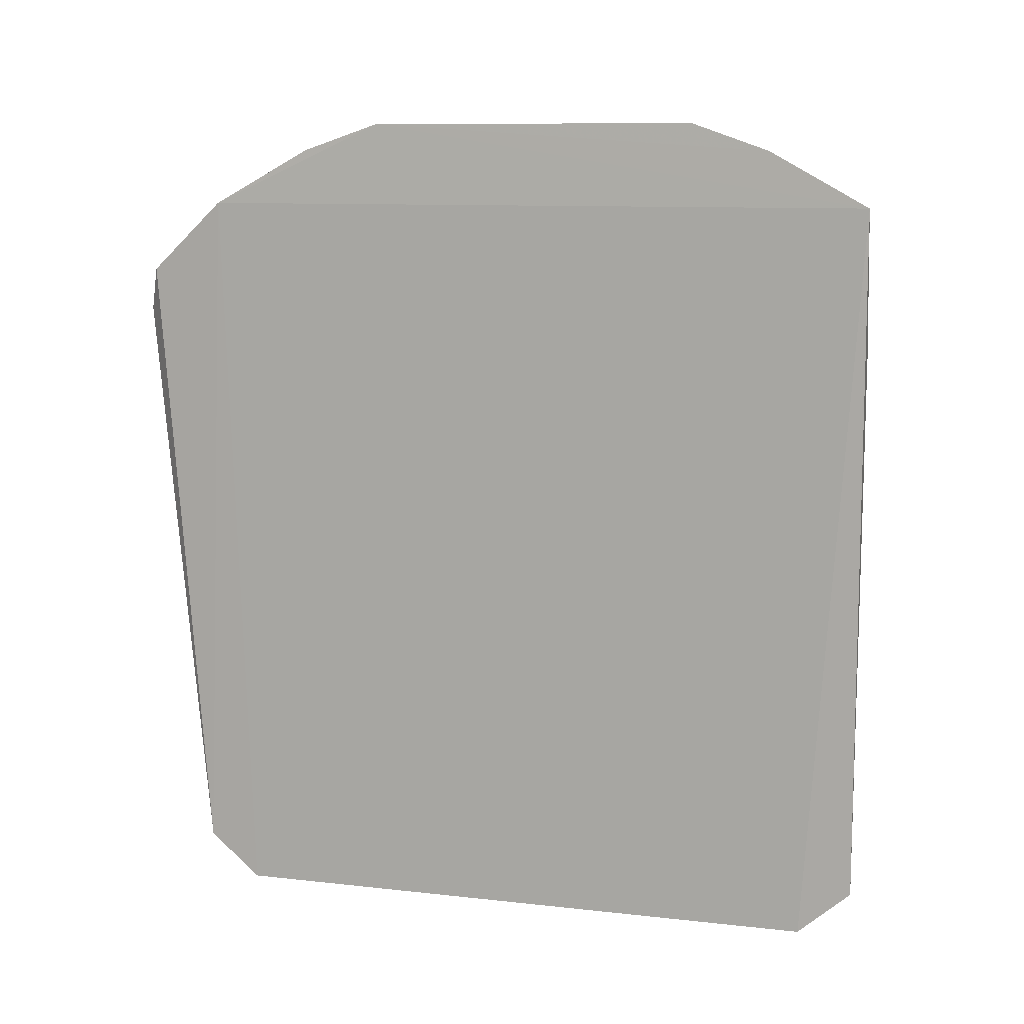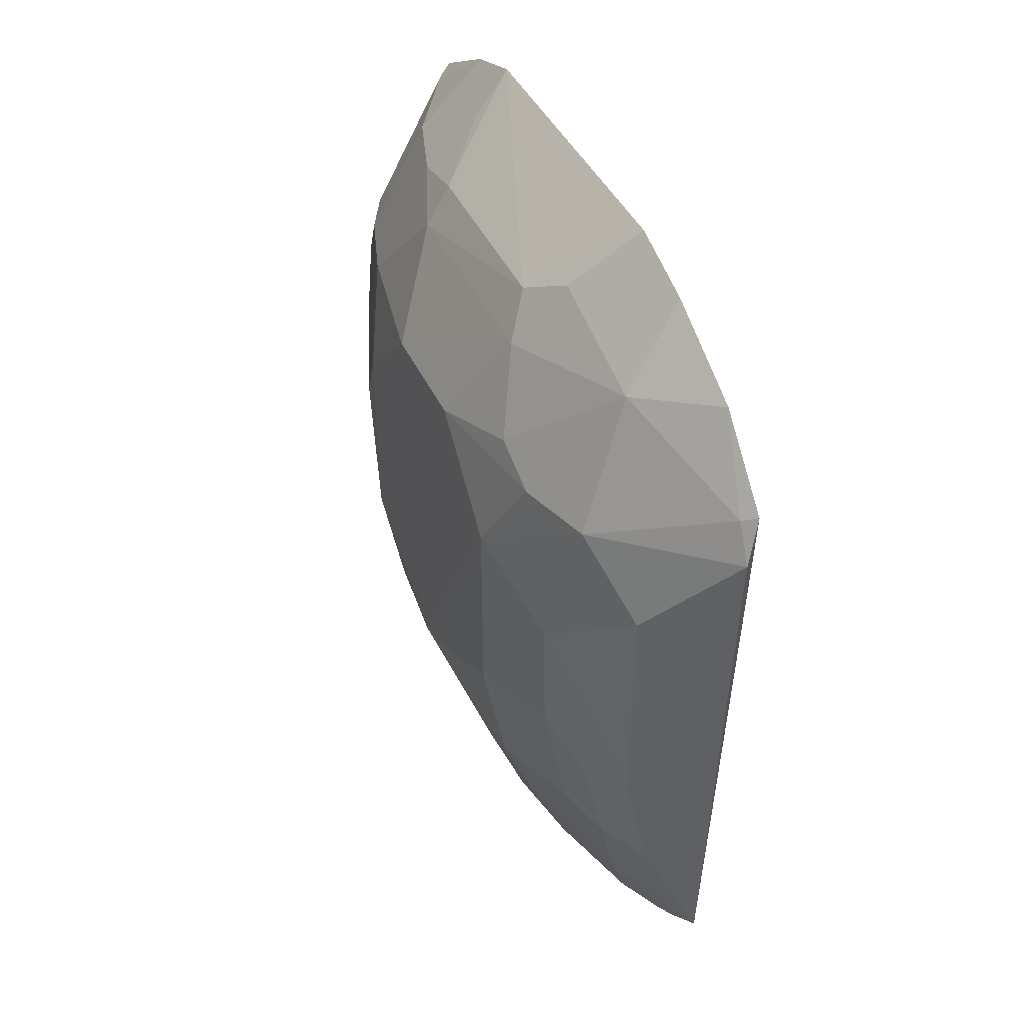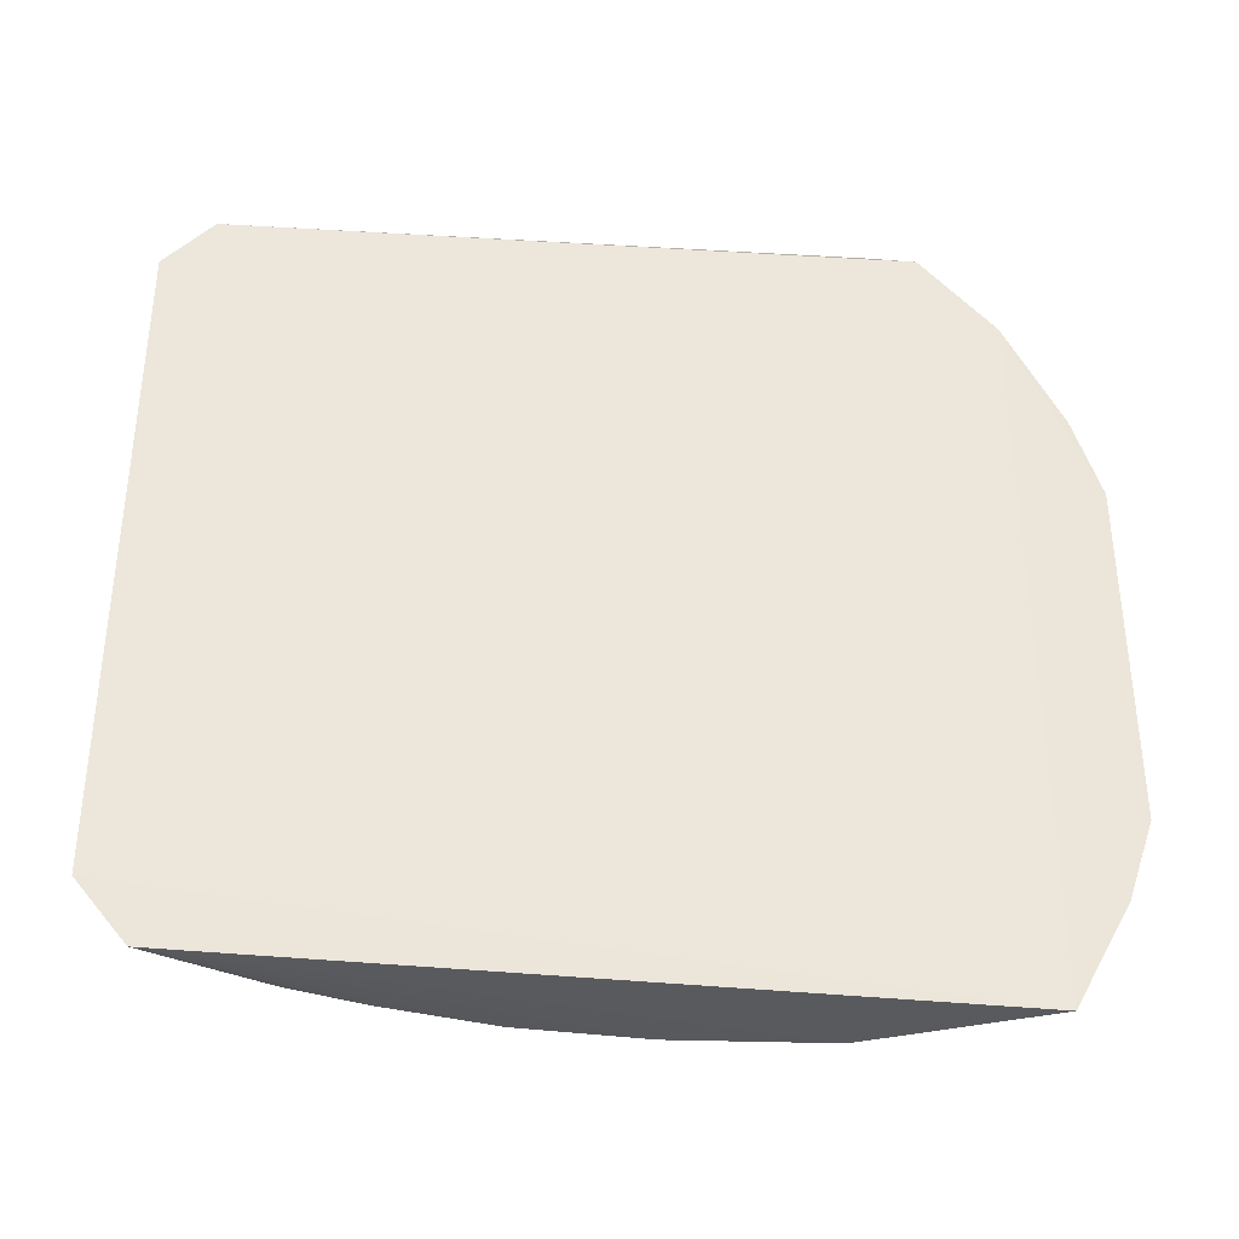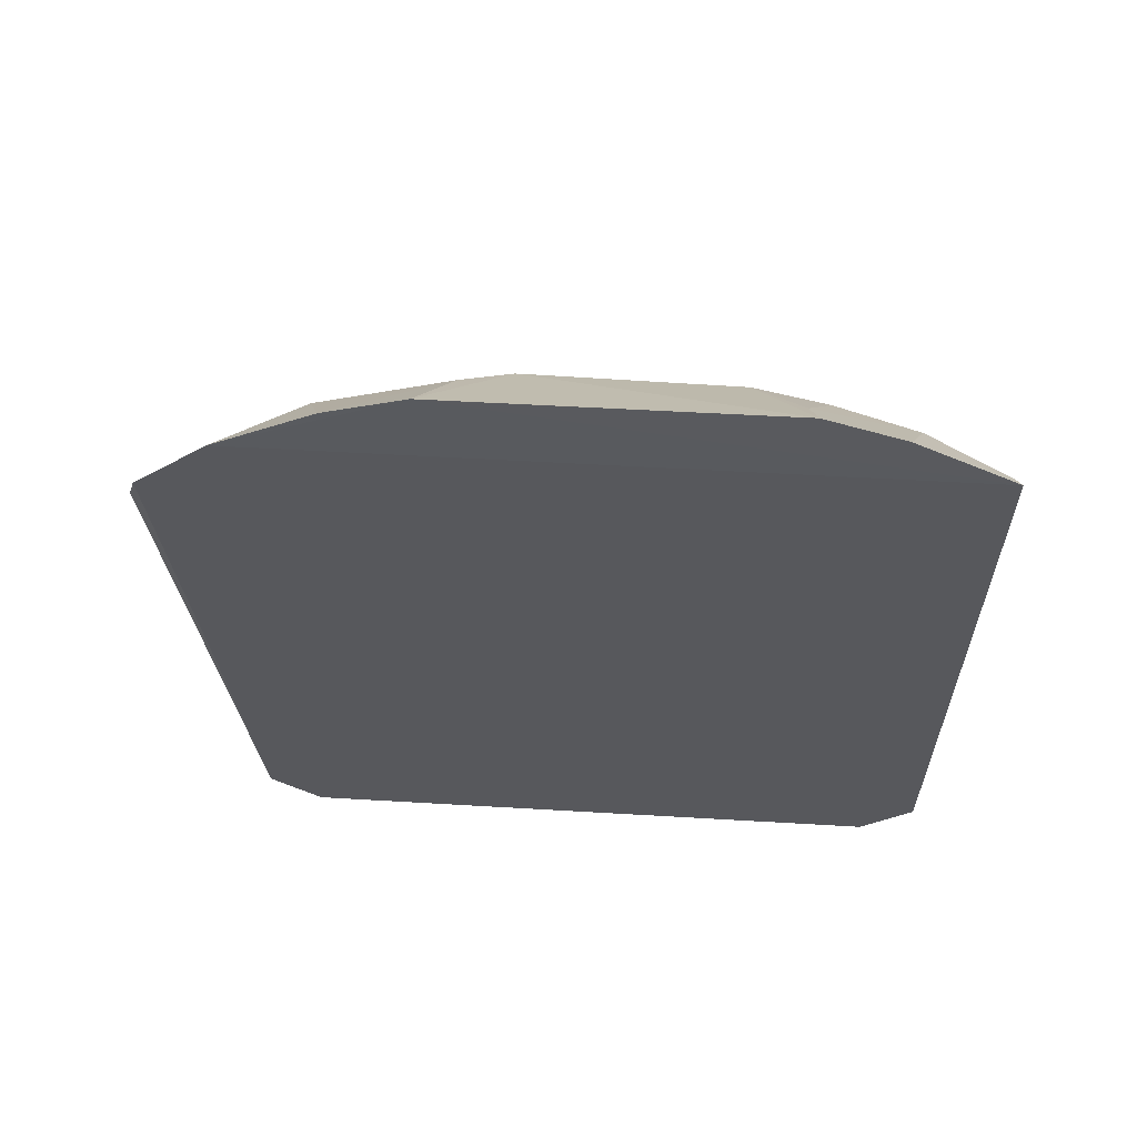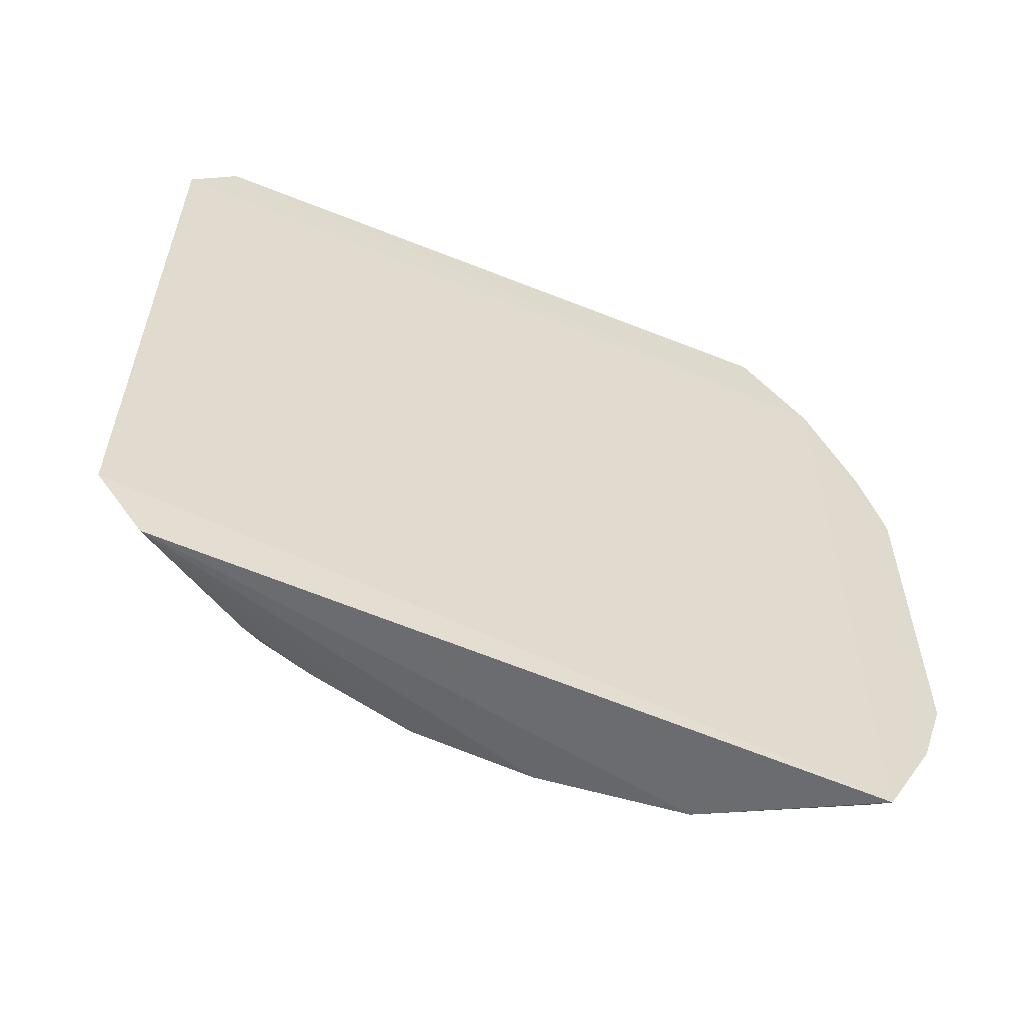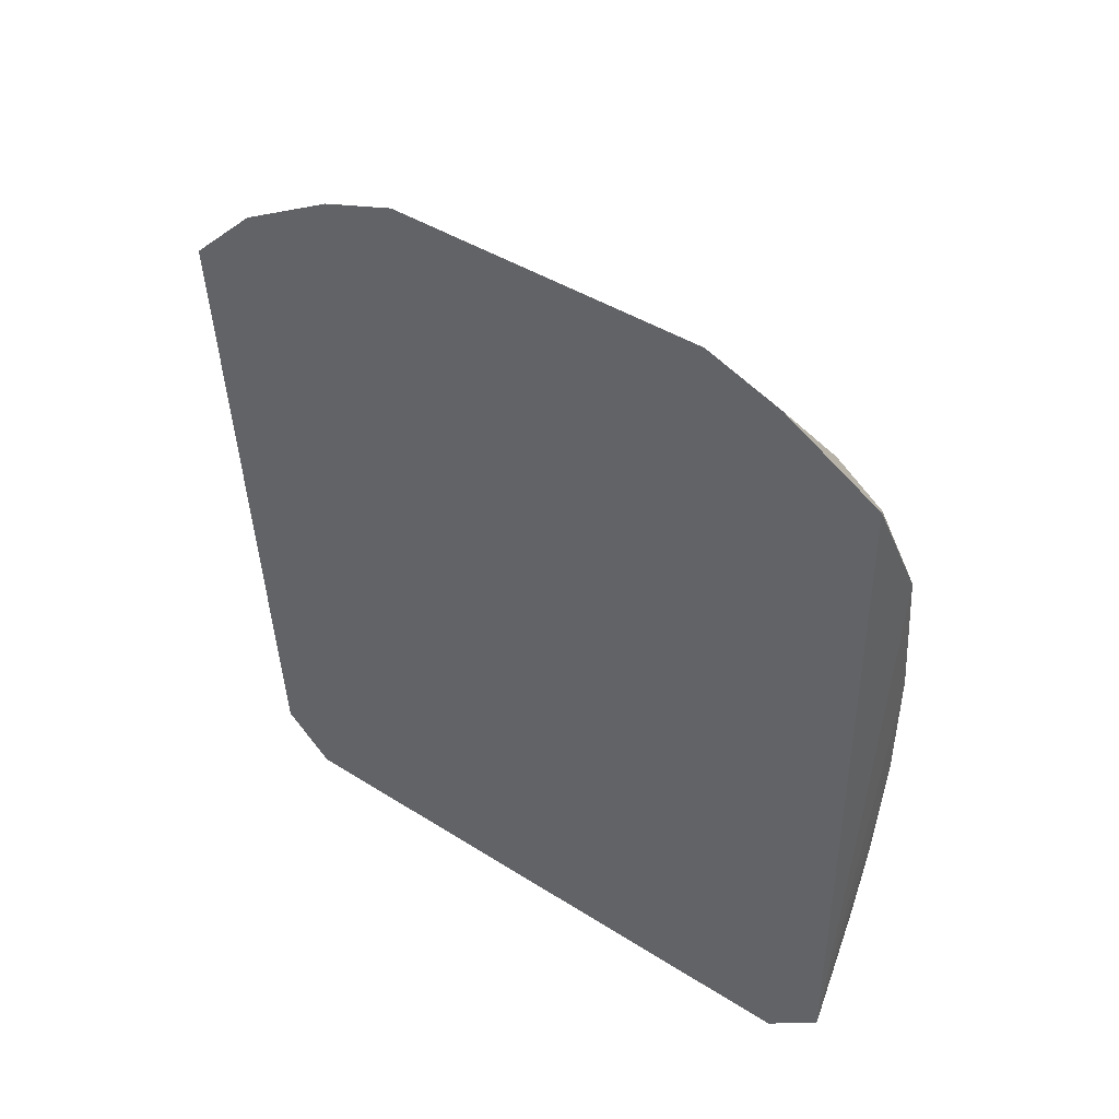
<metadata>
{"format":"obj","ext":"obj","renderer":"f3d","projection":"perspective","resolution":1024,"background":"white","views":[{"elev":10.9,"azim":-74.7,"up":"+Z"},{"elev":40.8,"azim":157.4,"up":"+Z"},{"elev":-35.5,"azim":-99.0,"up":"+Y"},{"elev":61.1,"azim":-86.5,"up":"+Z"},{"elev":-57.7,"azim":-114.6,"up":"+Y"},{"elev":43.8,"azim":-53.2,"up":"+Z"}]}
</metadata>
<code>
v 0.3449 -0.1977 0.2112
v 0.4282 -0.09147 -0.122
v 0.4417 0.03794 0.1205
v 0.3537 0.2515 0.1437
v 0.3462 -0.1681 -0.2278
v 0.3974 0.182 -0.122
v 0.346 0.09789 0.2583
v 0.412 -0.1779 0.09634
v 0.4413 0.09462 -0.04936
v 0.3452 0.2168 -0.2007
v 0.3974 -0.06459 0.2057
v 0.3809 0.1553 0.1958
v 0.4419 -0.1062 0.03585
v 0.3971 -0.1932 -0.09477
v 0.3963 0.0531 -0.2122
v 0.4269 0.1555 0.03587
v 0.3967 0.2119 -0.04923
v 0.345 0.2443 0.1689
v 0.3452 0.1865 -0.227
v 0.3467 -0.09432 0.2588
v 0.4421 -0.03421 0.1206
v 0.3818 -0.1518 0.1962
v 0.3981 0.05327 0.2062
v 0.443 -0.003997 -0.09527
v 0.399 -0.1791 -0.122
v 0.4105 -0.1923 -0.03379
v 0.3476 -0.1992 -0.2012
v 0.4271 0.09492 -0.122
v 0.3956 -0.04926 -0.2115
v 0.442 0.09482 0.06617
v 0.4117 0.1705 0.1202
v 0.3815 0.2119 -0.122
v 0.4259 0.1552 -0.03416
v 0.344 0.201 0.2104
v 0.3836 0.0955 -0.2219
v 0.3666 0.1555 -0.2204
v 0.4266 -0.1213 0.1201
v 0.3988 -0.1941 0.1207
v 0.3461 -0.1396 0.2432
v 0.3959 -0.106 0.1957
v 0.4274 0.09499 0.1356
v 0.4115 0.06824 0.1811
v 0.3829 0.08014 0.2208
v 0.4423 -0.09117 -0.04955
v 0.4114 -0.1927 0.03566
v 0.3838 -0.1942 -0.1358
v 0.3673 -0.1368 -0.221
v 0.4259 0.06817 -0.1361
v 0.4426 0.007723 -0.0952
v 0.4113 -0.01901 -0.1815
v 0.443 -0.09137 0.06628
v 0.3526 0.2381 0.1645
v 0.3959 0.2115 0.08108
v 0.4103 0.1808 -0.06404
v 0.4111 0.1553 -0.11
v 0.3455 0.1431 0.2427
v 0.4094 0.09415 -0.1659
v 0.3529 0.1825 -0.2205
v 0.3807 0.166 -0.1813
v 0.3529 -0.1939 0.2047
v 0.4125 -0.1671 0.1206
v 0.3672 -0.09136 0.2355
v 0.4118 -0.06451 0.1812
v 0.4258 0.1248 0.1197
f 18 4 10
f 19 5 1
f 23 20 11
f 23 7 20
f 26 14 25
f 27 1 5
f 27 14 26
f 30 9 16
f 30 24 9
f 31 30 16
f 32 10 4
f 32 4 17
f 32 6 10
f 33 17 16
f 33 16 9
f 33 9 28
f 34 1 7
f 34 19 1
f 34 18 10
f 34 10 19
f 35 5 19
f 35 15 29
f 36 35 19
f 38 1 27
f 39 20 7
f 39 7 1
f 41 31 12
f 42 21 3
f 42 3 41
f 42 41 12
f 43 7 23
f 43 42 12
f 43 23 42
f 44 2 24
f 44 13 26
f 44 26 25
f 44 25 2
f 45 26 13
f 45 13 8
f 45 8 38
f 45 38 27
f 45 27 26
f 46 27 25
f 46 25 14
f 46 14 27
f 47 27 5
f 47 25 27
f 47 35 29
f 47 5 35
f 47 29 2
f 47 2 25
f 49 28 9
f 49 9 24
f 49 48 28
f 49 24 48
f 50 24 2
f 50 2 29
f 50 29 15
f 50 48 24
f 50 15 48
f 51 30 3
f 51 3 21
f 51 24 30
f 51 44 24
f 51 13 44
f 51 21 37
f 51 8 13
f 52 12 31
f 52 34 12
f 52 18 34
f 52 31 4
f 52 4 18
f 53 17 4
f 53 4 31
f 53 31 16
f 53 16 17
f 54 17 33
f 54 32 17
f 54 6 32
f 55 33 28
f 55 54 33
f 55 6 54
f 56 34 7
f 56 12 34
f 56 43 12
f 56 7 43
f 57 15 35
f 57 48 15
f 57 28 48
f 57 35 36
f 58 36 19
f 58 19 10
f 59 10 6
f 59 57 36
f 59 28 57
f 59 55 28
f 59 6 55
f 59 58 10
f 59 36 58
f 60 38 22
f 60 1 38
f 60 39 1
f 60 22 39
f 61 22 38
f 61 40 22
f 61 37 40
f 61 38 8
f 61 51 37
f 61 8 51
f 62 40 11
f 62 11 20
f 62 22 40
f 62 39 22
f 62 20 39
f 63 40 37
f 63 37 21
f 63 11 40
f 63 21 42
f 63 42 23
f 63 23 11
f 64 41 3
f 64 3 30
f 64 30 31
f 64 31 41

</code>
